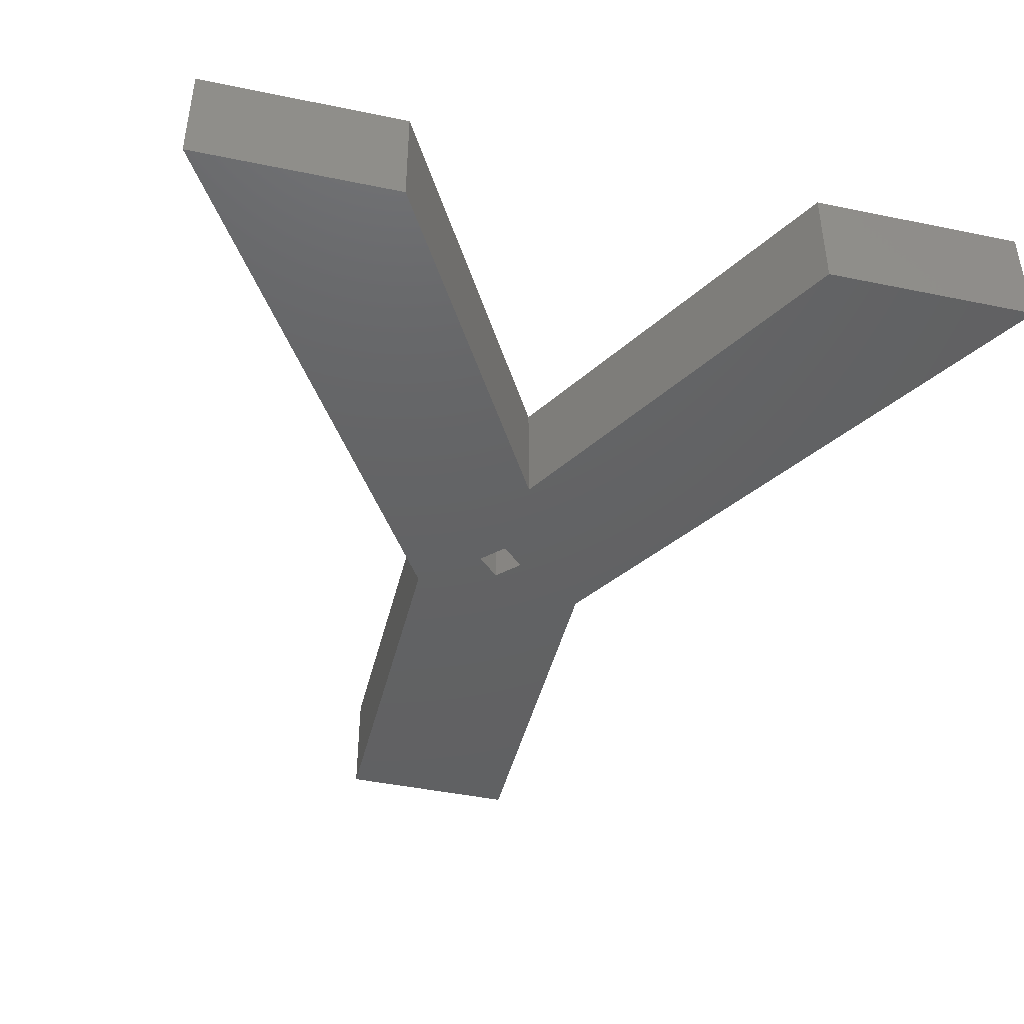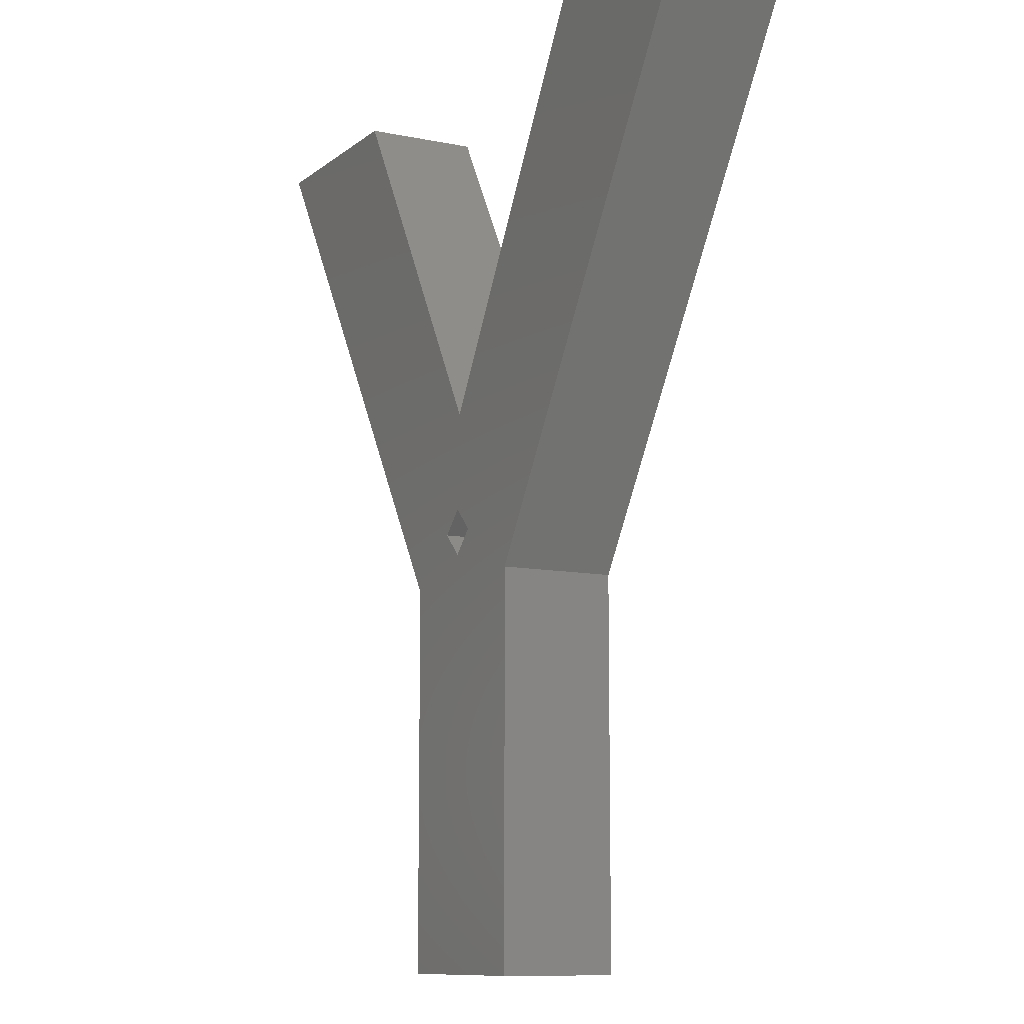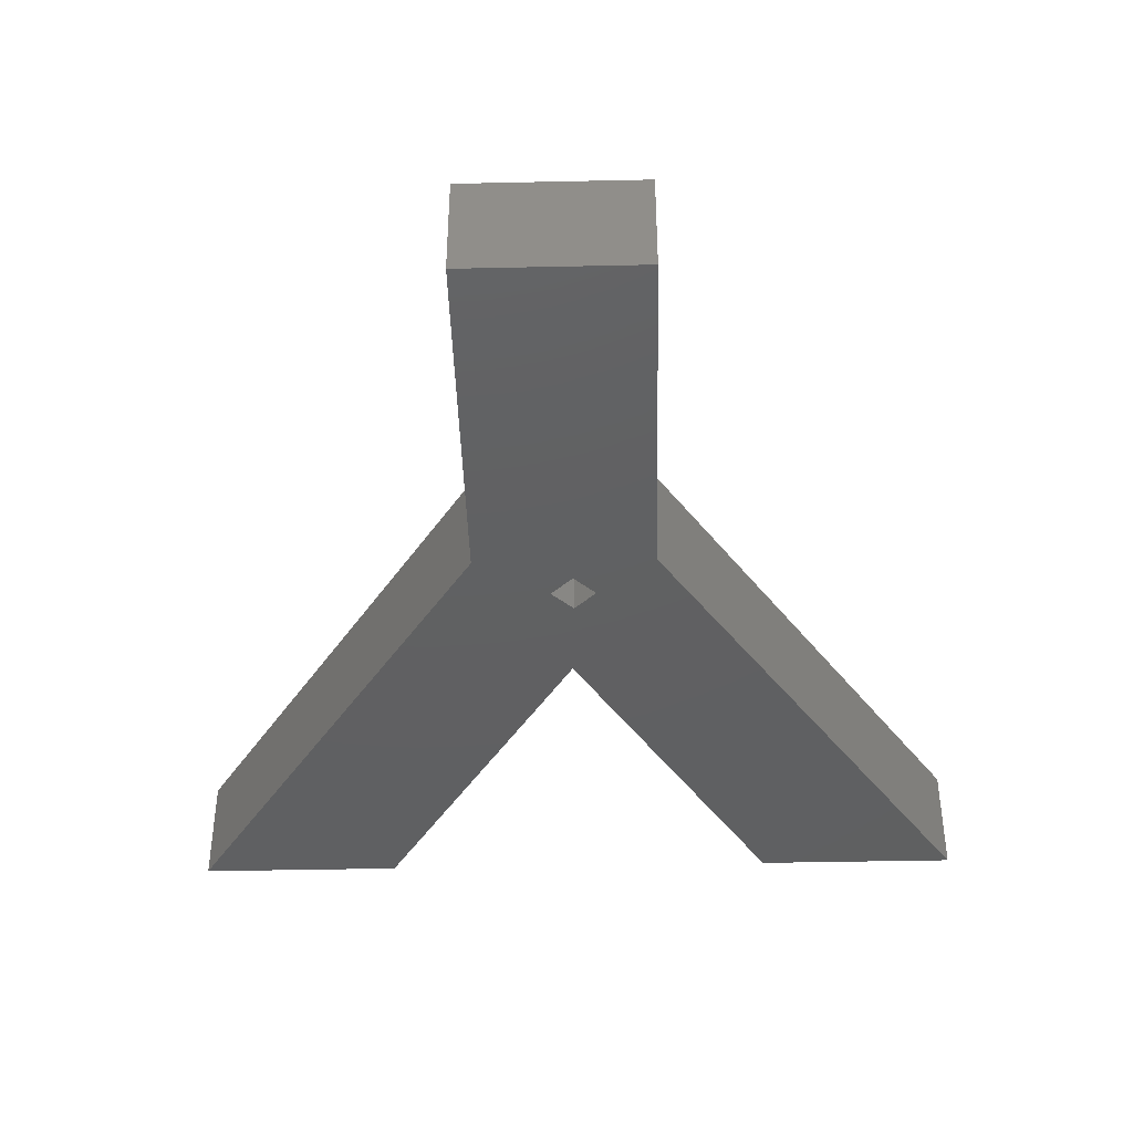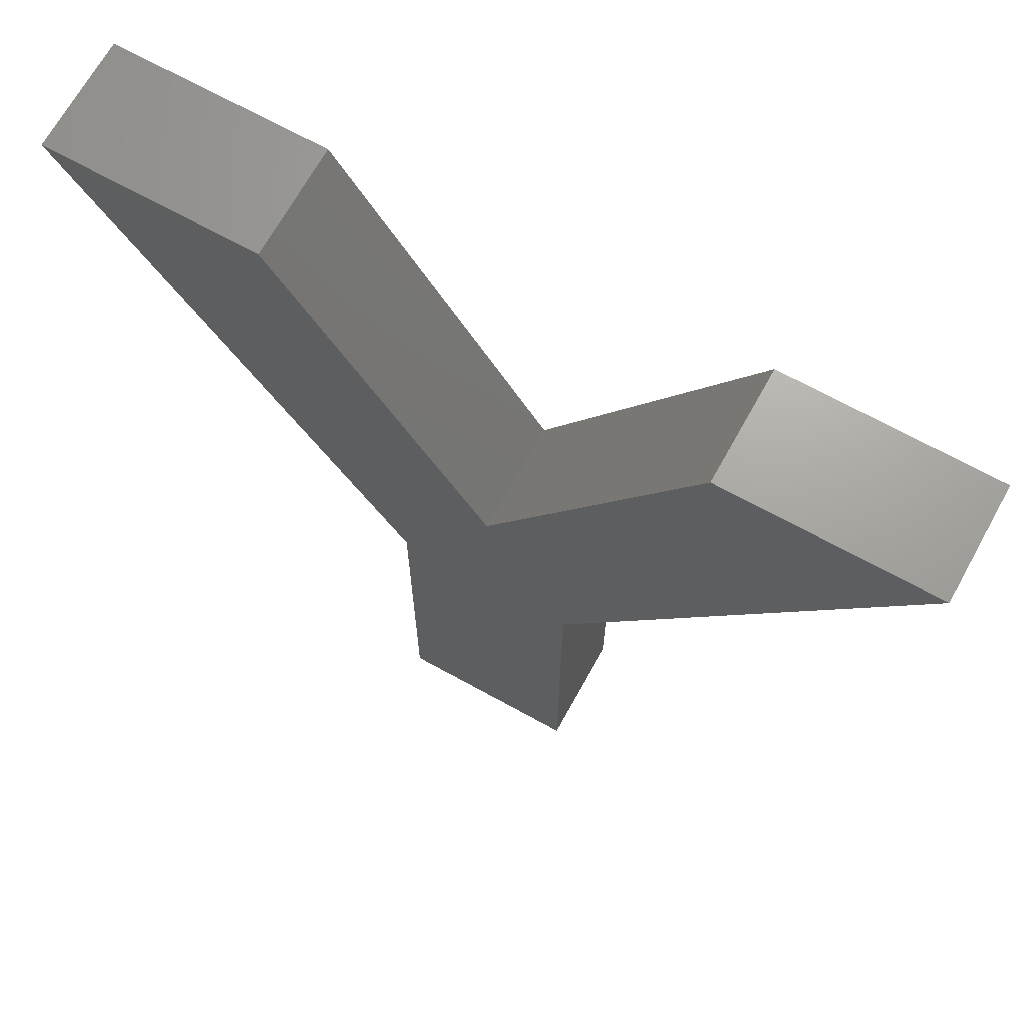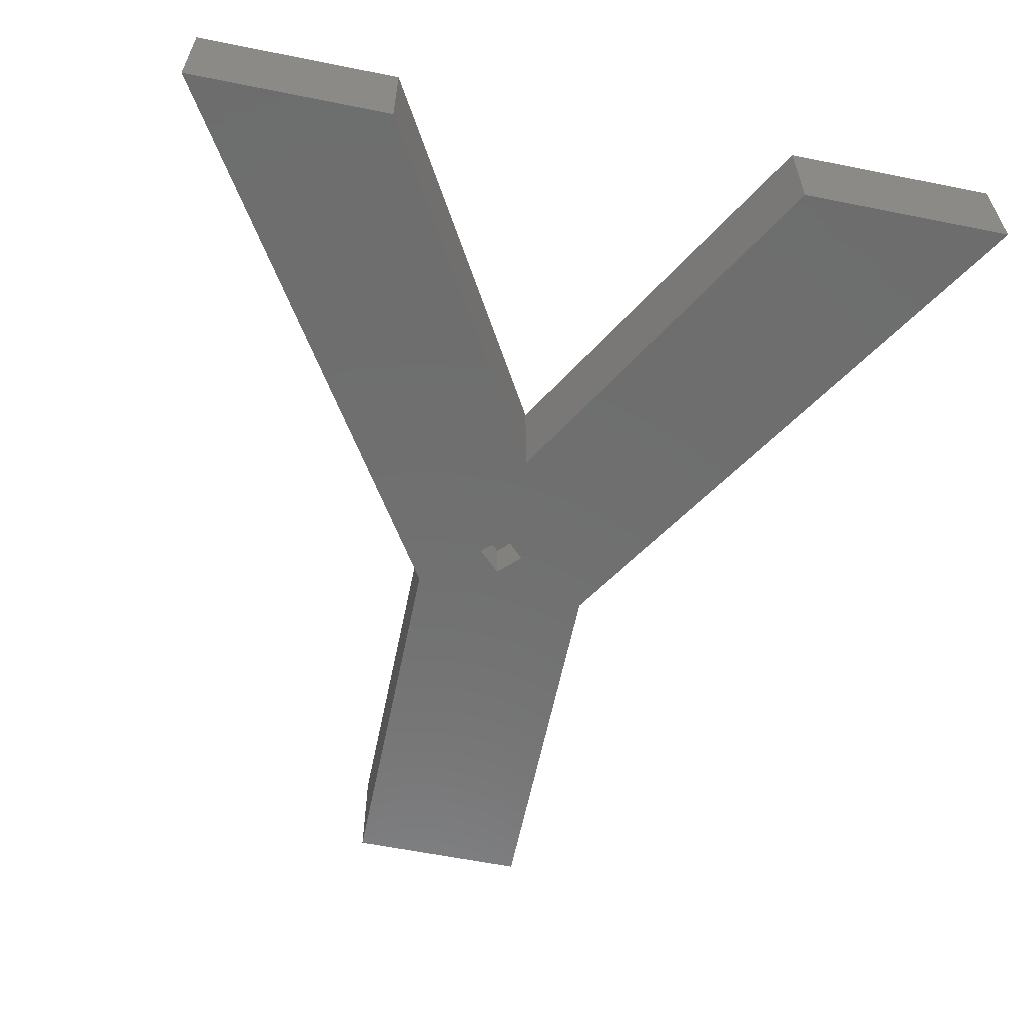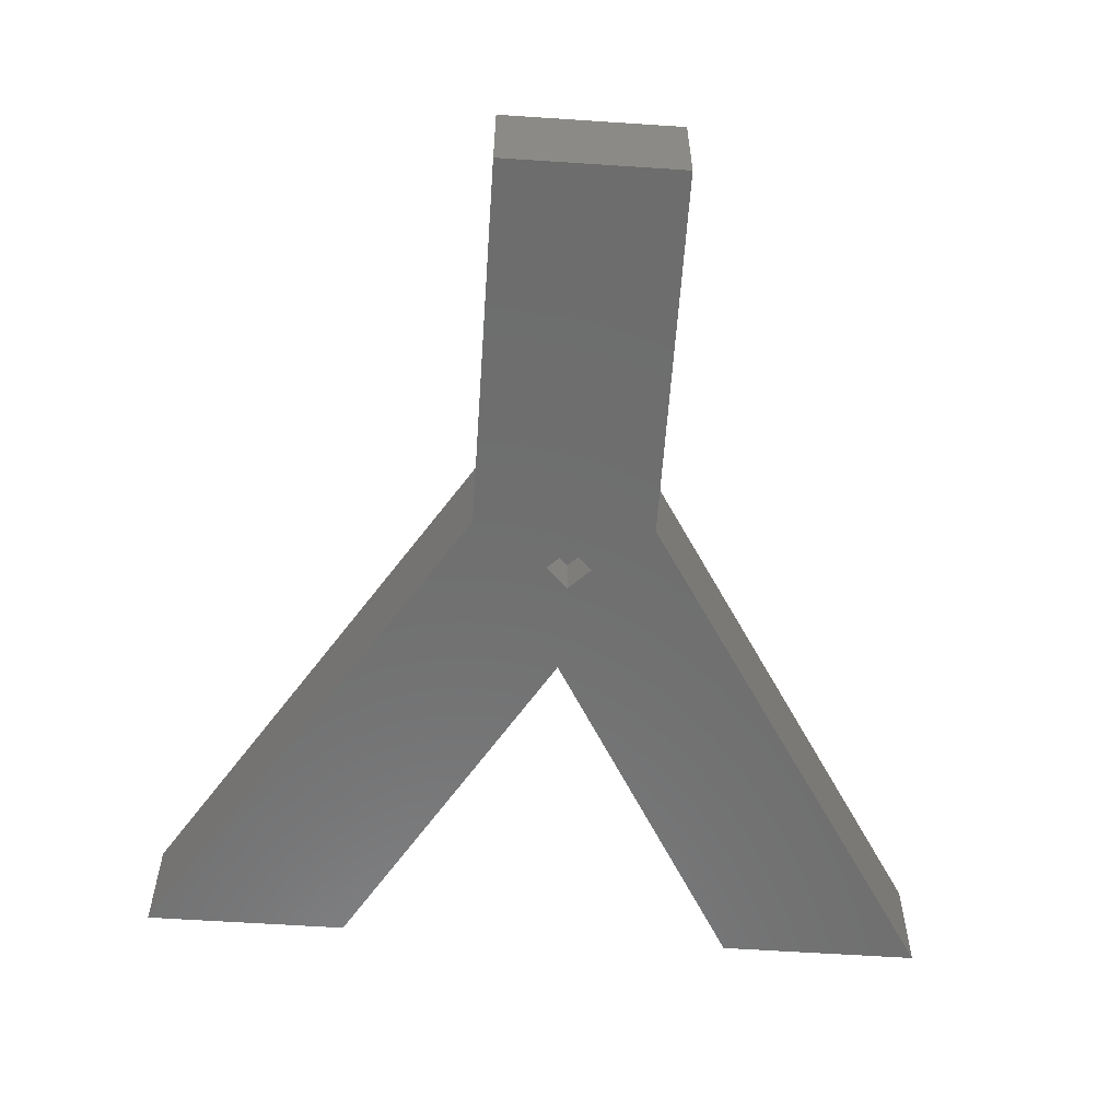
<metadata>
{"format":"stl","ext":"stl","renderer":"f3d","projection":"perspective","resolution":1024,"background":"white","views":[{"elev":-44.3,"azim":166.4,"up":"+Z"},{"elev":-10.1,"azim":-118.1,"up":"+Y"},{"elev":-41.5,"azim":1.5,"up":"+Z"},{"elev":68.5,"azim":29.0,"up":"+Y"},{"elev":-60.2,"azim":168.4,"up":"+Z"},{"elev":-59.5,"azim":-3.9,"up":"+Z"}]}
</metadata>
<code>
# stl→obj: 26 verts, 48 faces
v 14.48 16.74 0
v 22.49 16.68 0
v 22.49 0 0
v 18.84 17.84 0
v 19.84 18.84 0
v 14.48 0 0
v 27.86 39.77 0
v 37.11 39.77 0
v 18.69 24.03 0
v 18.84 19.84 0
v 17.84 18.84 0
v 9.331 39.77 0
v -0.08119 39.77 0
v 9.331 39.77 5
v 14.48 16.74 5
v 18.69 24.03 5
v -0.08119 39.77 5
v 27.86 39.77 5
v 22.49 16.68 5
v 37.11 39.77 5
v 22.49 0 5
v 14.48 0 5
v 17.84 18.84 2
v 18.84 19.84 2
v 19.84 18.84 2
v 18.84 17.84 2
f 1 2 3
f 2 4 5
f 2 1 4
f 1 3 6
f 2 7 8
f 9 2 5
f 9 5 10
f 2 9 7
f 11 9 10
f 4 1 11
f 11 1 9
f 1 12 9
f 12 1 13
f 14 15 16
f 15 14 17
f 18 19 20
f 16 19 18
f 15 19 16
f 19 15 21
f 21 15 22
f 19 8 20
f 8 19 2
f 8 18 20
f 18 8 7
f 9 18 7
f 18 9 16
f 16 12 14
f 12 16 9
f 12 17 14
f 17 12 13
f 1 17 13
f 17 1 15
f 6 15 1
f 15 6 22
f 6 21 22
f 21 6 3
f 21 2 19
f 2 21 3
f 23 10 24
f 10 23 11
f 5 24 10
f 24 5 25
f 26 24 25
f 24 26 23
f 26 11 23
f 11 26 4
f 4 25 5
f 25 4 26

</code>
